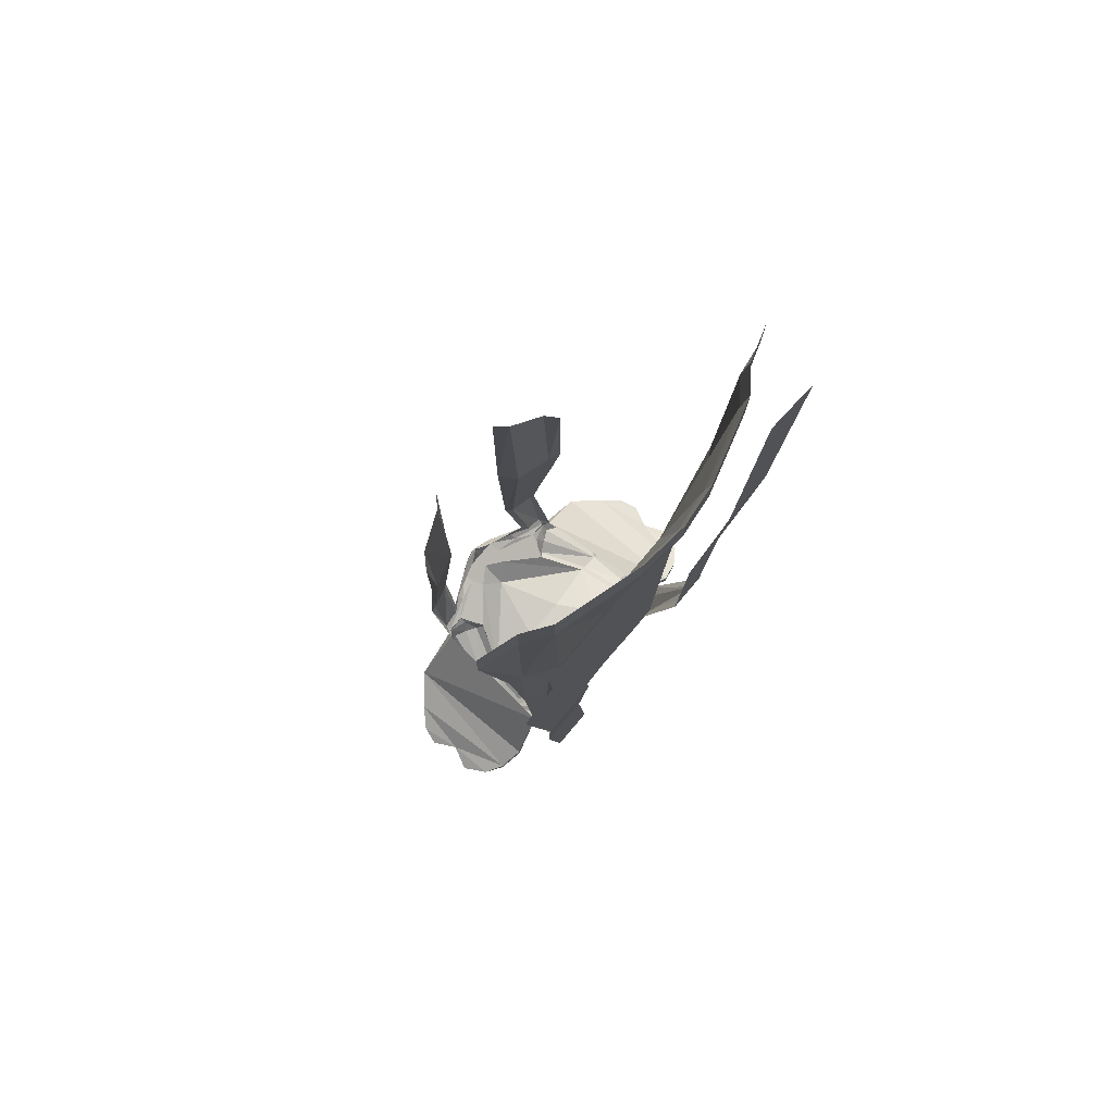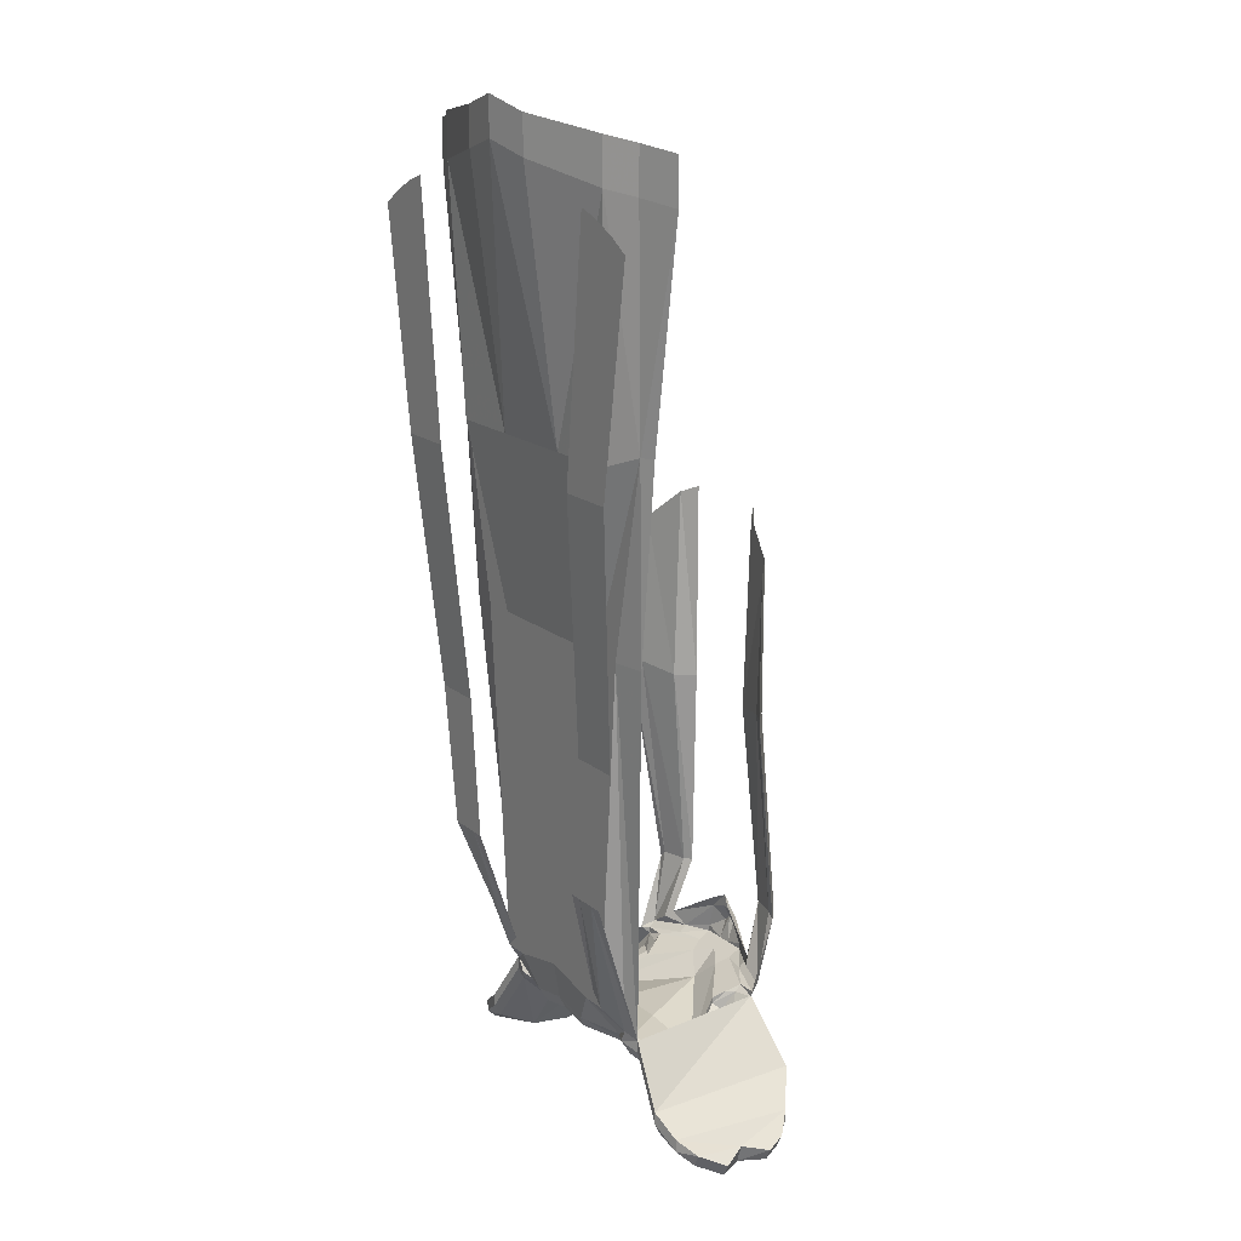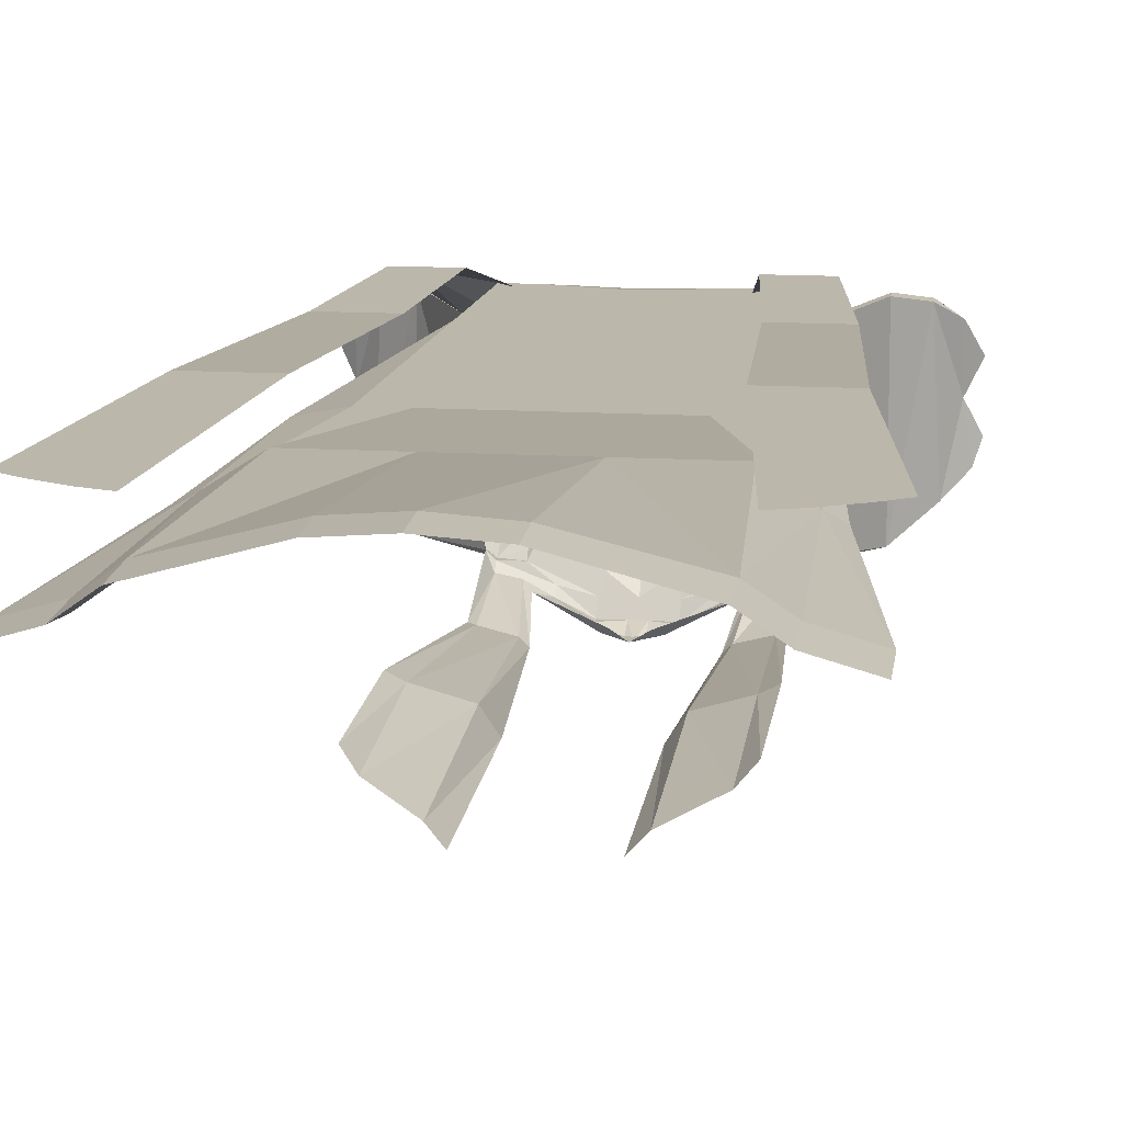
<metadata>
{"format":"obj","ext":"obj","renderer":"f3d","projection":"perspective","resolution":1024,"background":"white","views":[{"elev":77.1,"azim":-50.0,"up":"+Y"},{"elev":18.0,"azim":55.6,"up":"+Y"},{"elev":14.2,"azim":-172.8,"up":"+Z"}]}
</metadata>
<code>
v -0.1875 -0.1797 0.125
v -0.1562 -0.2266 0.1484
v -0.1562 -0.1719 0.1484
v -0.1562 -0.2266 0.1406
v -0.1875 -0.2344 0.1172
v -0.2344 -0.2422 0.1094
v -0.1875 -0.2344 0.125
v -0.1797 -0.5078 0.1172
v -0.1406 -0.5234 0.1406
v -0.05469 -0.5234 0.1406
v -0.05469 -0.2031 0.1797
v -0.05469 -0.1562 0.1797
v -0.05469 -0.2031 0.1719
v -0.05469 -0.5234 0.1328
v -0.1406 -0.5234 0.1328
v -0.1797 -0.5078 0.1094
v -0.1953 -0.5078 0.1094
v 0 -0.1875 0.1875
v 0 -0.1406 0.1875
v 0 -0.1875 0.1797
v 0 -0.5234 0.1328
v 0 -0.75 0.1094
v -0.03906 -0.75 0.1094
v -0.09375 -0.75 0.1094
v -0.1328 -0.75 0.1094
v -0.1719 -0.75 0.1094
v -0.1328 -0.75 0.1172
v -0.09375 -0.75 0.1172
v -0.03906 -0.75 0.1172
v 0 -0.75 0.1172
v 0 -0.5234 0.1406
v -0.2344 -0.1875 0.1094
v 0.1875 -0.1797 0.125
v 0.1562 -0.1719 0.1484
v 0.1562 -0.2266 0.1484
v 0.1875 -0.2344 0.125
v 0.2344 -0.2422 0.1094
v 0.2344 -0.1875 0.1094
v 0.1875 -0.2344 0.1172
v 0.1562 -0.2266 0.1406
v 0.05469 -0.2031 0.1719
v 0.05469 -0.1562 0.1797
v 0.05469 -0.2031 0.1797
v 0.05469 -0.5234 0.1406
v 0.1406 -0.5234 0.1406
v 0.1797 -0.5078 0.1172
v 0.1953 -0.5078 0.1094
v 0.1797 -0.5078 0.1094
v 0.1406 -0.5234 0.1328
v 0.05469 -0.5234 0.1328
v 0.03906 -0.75 0.1172
v 0.09375 -0.75 0.1172
v 0.1328 -0.75 0.1172
v 0.1719 -0.75 0.1094
v 0.1328 -0.75 0.1094
v 0.09375 -0.75 0.1094
v 0.03906 -0.75 0.1094
v 0 -1.164 -0.1406
v -0.02344 -1.172 -0.1406
v 0 -1.148 -0.1406
v 0.02344 -1.172 -0.1406
v 0 -1.18 -0.1484
v -0.007812 -1.188 -0.1484
v -0.03125 -1.203 -0.1406
v -0.0625 -1.211 -0.125
v -0.07812 -1.195 -0.1172
v -0.01562 -1.156 -0.1328
v -0.1172 -1.227 -0.09375
v -0.1094 -1.219 -0.1094
v -0.1094 -1.227 -0.1016
v -0.1094 -1.234 -0.1016
v -0.1797 -1.305 -0.1016
v -0.1328 -1.227 0.08594
v -0.1797 -1.297 0.09375
v -0.1328 -1.242 0.08594
v -0.1172 -1.219 0.09375
v -0.1406 -1.031 0.1562
v -0.1562 -1.031 0.1562
v -0.1016 -1.188 0.1172
v -0.08594 -1.172 0.1172
v 0 -0.9219 0.1172
v 0.08594 -1.172 0.1172
v 0.1016 -1.188 0.1172
v 0.1172 -1.219 0.09375
v 0.1328 -1.227 0.08594
v 0 -1.148 0.1172
v -0.1172 -1.031 0.1562
v -0.1562 -0.8594 0.1562
v -0.1797 -0.8594 0.1562
v -0.1016 -1.031 0.1562
v -0.1328 -0.8594 0.1562
v -0.0625 -1.219 -0.1172
v -0.08594 -1.227 -0.1016
v -0.08594 -1.234 -0.09375
v -0.09375 -1.25 -0.08594
v -0.1094 -1.25 -0.09375
v -0.1797 -1.32 -0.07812
v -0.2188 -1.344 -0.07031
v -0.2188 -1.328 -0.07031
v -0.2109 -1.32 0.08594
v -0.1797 -1.312 0.09375
v -0.1797 -1.328 0.08594
v -0.1328 -1.258 0.07812
v -0.1172 -1.25 0.08594
v -0.1094 -1.234 0.09375
v -0.1016 -1.242 0.08594
v -0.09375 -1.234 0.08594
v -0.04688 -1.227 0.1094
v -0.07031 -1.188 0.1172
v 0.07031 -1.188 0.1172
v 0.1172 -1.031 0.1562
v 0.1016 -1.031 0.1562
v 0.1406 -1.031 0.1562
v 0.1562 -0.8594 0.1562
v 0.1328 -0.8594 0.1562
v 0.1797 -0.8594 0.1562
v 0.1562 -1.031 0.1562
v 0.1797 -0.5469 0.1797
v 0.2031 -0.5469 0.1797
v 0.2188 -0.2656 0.1797
v 0.1562 -0.5469 0.1797
v 0.2422 -0.2812 0.1797
v -0.08594 -1.203 -0.1094
v -0.07031 -1.125 -0.1406
v -0.07812 -1.125 -0.1328
v -0.07812 -1.125 -0.1406
v -0.07031 -0.8672 -0.1172
v -0.05469 -0.8672 -0.1328
v -0.07031 -0.8672 -0.1094
v -0.1172 -0.8594 -0.09375
v -0.1094 -1.125 -0.125
v -0.1172 -1.133 -0.125
v -0.1094 -1.125 -0.1328
v -0.1172 -0.8594 -0.1016
v -0.1172 -0.6719 -0.1016
v -0.07031 -0.6328 -0.1172
v -0.05469 -0.625 -0.1328
v -0.1328 -0.6875 -0.08594
v -0.1328 -0.8594 -0.08594
v 0.03125 -1.266 -0.007812
v -0.03125 -1.266 -0.007812
v 0 -1.25 -0.09375
v 0.1016 -1.281 -0.01562
v 0.0625 -1.266 0.04688
v 0 -1.266 0.04688
v -0.0625 -1.266 0.04688
v -0.1016 -1.281 -0.01562
v -0.02344 -1.227 -0.1094
v 0 -1.227 -0.1172
v 0.02344 -1.227 -0.1094
v 0.07031 -1.242 -0.07031
v 0.07031 -1.25 -0.07031
v 0.1094 -1.289 -0.01562
v 0.1172 -1.289 0.03906
v 0.1094 -1.281 0.03906
v 0.09375 -1.258 0.0625
v 0.03906 -1.242 0.1016
v 0 -1.234 0.1016
v -0.03906 -1.242 0.1016
v -0.09375 -1.258 0.0625
v -0.1094 -1.281 0.03906
v -0.1172 -1.289 0.03906
v -0.1094 -1.289 -0.01562
v -0.07031 -1.25 -0.07031
v -0.07031 -1.242 -0.07031
v -0.07812 -1.234 -0.08594
v -0.03125 -1.219 -0.125
v 0 -1.219 -0.125
v 0.03125 -1.219 -0.125
v 0.08594 -1.227 -0.1016
v 0.07812 -1.234 -0.08594
v 0.08594 -1.234 -0.09375
v 0.07812 -1.258 -0.07812
v 0.1328 -1.297 -0.01562
v 0.1328 -1.297 0.03906
v 0.1016 -1.266 0.0625
v -0.03125 -1.211 -0.1406
v -0.007812 -1.211 -0.1406
v 0 -1.211 -0.1406
v 0.007812 -1.211 -0.1406
v 0.03125 -1.211 -0.1406
v 0.0625 -1.219 -0.1172
v 0.1094 -1.227 -0.1016
v 0.1094 -1.234 -0.1016
v -0.2109 -1.336 0.08594
v -0.2188 -1.352 0.07031
v -0.1719 -1.352 0.03906
v -0.1328 -1.297 0.03906
v -0.1094 -1.25 0.07812
v -0.1016 -1.266 0.0625
v 0 -1.219 0.1094
v 0 -1.172 0.1172
v 0.04688 -1.227 0.1094
v 0.09375 -1.234 0.08594
v -0.2266 -1.352 0.07031
v -0.25 -1.352 0.03906
v -0.2422 -1.367 0.03906
v -0.2344 -1.336 0.07031
v -0.2344 -1.344 0.007812
v -0.2266 -1.367 0.007812
v -0.2344 -1.367 0.03906
v -0.2188 -1.367 0.007812
v -0.1719 -1.359 -0.01562
v -0.1328 -1.297 -0.01562
v -0.2422 -1.344 -0.04688
v -0.25 -1.352 -0.02344
v -0.2422 -1.367 -0.02344
v -0.2344 -1.359 -0.04688
v -0.2188 -1.352 -0.0625
v -0.2266 -1.359 -0.04688
v -0.2344 -1.367 -0.02344
v -0.07812 -1.258 -0.07812
v -0.1797 -1.336 -0.07031
v 0.007812 -1.188 -0.1484
v 0.03125 -1.203 -0.1406
v 0.0625 -1.211 -0.125
v 0.1094 -1.219 -0.1094
v 0.1172 -1.227 -0.09375
v 0.1797 -1.297 -0.1016
v 0.1797 -1.312 -0.07812
v 0.1094 -1.25 -0.09375
v 0.09375 -1.25 -0.08594
v 0.1797 -1.328 -0.07031
v 0.1719 -1.359 -0.01562
v 0.1719 -1.352 0.03906
v 0.1328 -1.258 0.07812
v 0.1172 -1.25 0.08594
v 0.1094 -1.25 0.07812
v 0.1016 -1.242 0.08594
v 0.01562 -1.156 -0.1328
v 0.07812 -1.195 -0.1172
v 0.08594 -1.203 -0.1094
v 0.07812 -1.125 -0.1406
v 0.1094 -1.125 -0.1328
v 0.1172 -1.133 -0.125
v 0.1094 -1.125 -0.125
v 0.07812 -1.125 -0.1328
v 0.07031 -1.125 -0.1406
v 0.07031 -0.8672 -0.1172
v 0.1172 -0.8594 -0.1016
v 0.1328 -0.8594 -0.08594
v 0.1172 -0.8594 -0.09375
v 0.07031 -0.8672 -0.1094
v 0.05469 -0.8672 -0.1328
v 0.07031 -0.6328 -0.1172
v 0.1172 -0.6719 -0.1016
v 0.1328 -0.6875 -0.08594
v 0.05469 -0.625 -0.1328
v 0.1328 -1.242 0.08594
v 0.1797 -1.312 0.09375
v 0.1797 -1.297 0.09375
v 0.1094 -1.234 0.09375
v 0.1797 -1.328 0.08594
v 0.2109 -1.336 0.08594
v 0.2109 -1.32 0.08594
v 0.2188 -1.328 -0.07031
v 0.2188 -1.344 -0.07031
v 0.2344 -1.359 -0.04688
v 0.2188 -1.352 -0.0625
v 0.2266 -1.352 0.07031
v 0.2422 -1.367 0.03906
v 0.25 -1.352 0.03906
v 0.2344 -1.336 0.07031
v 0.2188 -1.352 0.07031
v 0.2344 -1.367 0.03906
v 0.2266 -1.367 0.007812
v 0.2344 -1.344 0.007812
v 0.2422 -1.344 -0.04688
v 0.2422 -1.367 -0.02344
v 0.2344 -1.367 -0.02344
v 0.2266 -1.359 -0.04688
v 0.25 -1.352 -0.02344
v 0.2188 -1.367 0.007812
v -0.1562 -0.5469 0.1797
v -0.1797 -0.5469 0.1797
v -0.1172 -0.8594 0.1562
v -0.1328 -0.5469 0.1797
v -0.1875 -0.25 0.1797
v -0.2188 -0.2656 0.1797
v -0.2031 -0.5469 0.1797
v -0.2422 -0.2812 0.1797
v -0.1641 -0.2422 0.1797
v 0.1875 -0.25 0.1797
v 0.1328 -0.5469 0.1797
v 0.1172 -0.8594 0.1562
v 0.1641 -0.2422 0.1797
v -0.007812 -0.8984 0.1016
v 0.01562 -0.9297 0.1016
v 0.08594 -0.8672 0.1016
v 0.07031 -0.8438 0.1016
v 0.1484 -0.8359 0.1016
v 0.1172 -0.8047 0.1016
v 0.1484 -0.8281 0.1016
v 0.125 -0.8047 0.1016
v -0.03125 -0.9844 0.1016
v -0.0625 -0.9453 0.1016
v -0.07031 -1.008 0.1016
v -0.04688 -1.031 0.1016
v -0.01562 -1.008 0.1016
v 0.007812 -1.047 0.1016
v 0.007812 -1.023 0.1016
v 0.03906 -1.047 0.1016
v 0.03906 -1.023 0.1016
v 0.09375 -1.016 0.1016
v -0.09375 -0.9766 0.1016
v -0.1094 -0.9766 0.1016
v -0.07812 -1.023 0.1016
v -0.1172 -0.9922 0.1016
v -0.1016 -1.023 0.1016
v -0.08594 -0.9297 0.1016
v -0.1094 -0.9453 0.1016
v -0.09375 -0.8984 0.1016
v -0.125 -0.8984 0.1016
v -0.09375 -0.8594 0.1016
v -0.1172 -0.8516 0.1016
v -0.07812 -0.8203 0.1016
f 1 2 3
f 1 6 7
f 1 7 2
f 2 11 3
f 32 6 1
f 33 34 35
f 33 35 36
f 33 36 37
f 33 37 38
f 34 43 35
f 73 76 77
f 73 77 78
f 77 88 78
f 79 80 87
f 87 80 90
f 87 90 91
f 82 83 111
f 82 111 112
f 111 115 112
f 113 117 114
f 114 117 116
f 114 116 118
f 116 119 118
f 118 119 120
f 119 122 120
f 66 123 124
f 123 126 124
f 124 126 127
f 124 127 128
f 69 132 133
f 127 136 128
f 128 136 137
f 132 139 133
f 133 139 134
f 134 139 138
f 134 138 135
f 84 85 113
f 113 85 117
f 217 234 235
f 217 235 218
f 232 238 233
f 233 238 239
f 234 240 241
f 234 241 235
f 238 244 239
f 239 244 245
f 240 246 247
f 240 247 241
f 244 248 245
f 69 68 132
f 232 231 238
f 274 91 276
f 274 276 277
f 274 277 278
f 88 275 89
f 88 89 78
f 275 280 89
f 275 279 280
f 280 279 281
f 90 276 91
f 277 282 278
f 283 284 121
f 121 284 285
f 121 285 115
f 112 115 285
f 284 283 286
f 1 3 4
f 1 4 5
f 1 5 6
f 3 12 13
f 3 13 4
f 4 13 14
f 4 14 15
f 4 15 16
f 4 16 5
f 5 16 6
f 6 16 17
f 12 19 20
f 12 20 13
f 13 20 14
f 14 20 21
f 14 21 22
f 14 22 23
f 14 23 24
f 14 24 15
f 15 24 16
f 16 24 25
f 16 25 26
f 16 26 17
f 32 1 6
f 33 38 37
f 33 37 39
f 33 39 40
f 33 40 34
f 34 40 41
f 34 41 42
f 37 47 48
f 37 48 39
f 39 48 40
f 40 48 49
f 40 49 50
f 40 50 41
f 41 50 20
f 41 20 42
f 42 20 19
f 47 54 48
f 48 54 55
f 48 55 56
f 48 56 49
f 49 56 50
f 50 56 57
f 50 57 22
f 50 22 21
f 50 21 20
f 73 26 25
f 73 25 76
f 73 78 77
f 73 77 76
f 76 77 79
f 54 85 55
f 55 85 84
f 55 84 83
f 55 83 82
f 55 82 56
f 56 82 57
f 57 82 86
f 57 86 22
f 22 86 23
f 23 86 80
f 23 80 24
f 24 80 25
f 25 80 79
f 25 79 76
f 77 78 89
f 77 89 88
f 77 88 87
f 77 87 79
f 79 87 80
f 87 88 91
f 87 91 90
f 87 90 80
f 82 112 111
f 82 111 83
f 83 111 113
f 111 112 115
f 111 115 114
f 111 114 113
f 113 114 116
f 113 116 117
f 114 115 118
f 114 118 119
f 114 119 116
f 118 115 121
f 118 121 120
f 118 120 122
f 118 122 119
f 66 124 123
f 123 124 125
f 123 125 69
f 124 128 129
f 124 129 125
f 125 129 130
f 125 130 131
f 125 131 69
f 69 131 132
f 128 137 136
f 128 136 129
f 129 136 135
f 129 135 130
f 130 135 138
f 130 138 139
f 130 139 131
f 131 139 132
f 83 113 84
f 84 113 85
f 113 117 85
f 217 218 235
f 217 235 236
f 217 236 237
f 217 237 232
f 232 237 238
f 235 241 236
f 236 241 242
f 236 242 237
f 237 242 243
f 237 243 238
f 238 243 244
f 241 247 242
f 242 247 246
f 242 246 243
f 243 246 245
f 243 245 244
f 244 245 248
f 69 132 68
f 232 238 231
f 274 275 279
f 274 279 278
f 274 278 277
f 274 277 276
f 274 276 91
f 274 91 275
f 275 91 88
f 89 280 88
f 88 280 275
f 275 280 281
f 275 281 279
f 90 91 276
f 277 278 282
f 283 120 121
f 283 121 284
f 121 115 285
f 121 285 284
f 112 285 115
f 284 286 283
f 2 7 8
f 2 8 9
f 2 9 10
f 2 10 11
f 6 17 8
f 6 8 7
f 17 26 8
f 8 26 27
f 8 27 28
f 8 28 9
f 9 28 10
f 10 28 29
f 10 29 30
f 10 30 31
f 10 31 18
f 10 18 11
f 35 43 44
f 35 44 45
f 35 45 46
f 35 46 36
f 36 46 37
f 37 46 47
f 43 18 44
f 44 18 31
f 44 31 30
f 44 30 51
f 44 51 52
f 44 52 45
f 45 52 46
f 46 52 53
f 46 53 54
f 46 54 47
f 73 76 27
f 73 27 26
f 76 79 27
f 27 79 80
f 27 80 28
f 28 80 81
f 28 81 29
f 29 81 30
f 30 81 51
f 51 81 52
f 52 81 82
f 52 82 53
f 53 82 83
f 53 83 84
f 53 84 85
f 53 85 54
f 80 86 81
f 81 86 82
f 140 141 142
f 140 142 143
f 140 143 144
f 141 146 147
f 141 147 142
f 143 155 144
f 144 155 156
f 144 156 157
f 146 159 160
f 146 160 161
f 146 161 147
f 3 11 12
f 12 18 19
f 11 18 12
f 34 42 43
f 42 19 18
f 42 18 43
f 76 79 77
f 77 79 87
f 77 87 88
f 87 91 88
f 83 113 111
f 111 113 114
f 111 114 115
f 114 118 115
f 118 120 121
f 118 121 115
f 123 69 126
f 69 133 126
f 126 133 134
f 126 134 127
f 127 134 135
f 127 135 136
f 83 84 113
f 217 232 233
f 217 233 234
f 233 239 240
f 233 240 234
f 239 245 246
f 239 246 240
f 274 275 91
f 274 278 279
f 274 279 275
f 275 88 91
f 283 121 120
f 58 59 60
f 58 60 61
f 59 65 66
f 59 66 67
f 59 67 60
f 68 69 70
f 68 72 73
f 73 72 74
f 73 74 75
f 73 75 76
f 70 69 65
f 72 99 100
f 72 100 74
f 75 105 76
f 76 105 106
f 76 106 107
f 76 109 79
f 79 109 80
f 80 109 86
f 82 86 110
f 82 110 83
f 65 123 66
f 65 69 123
f 106 160 107
f 109 192 86
f 86 192 110
f 110 84 83
f 196 198 199
f 198 100 199
f 199 100 99
f 199 99 205
f 199 205 206
f 183 216 217
f 183 217 218
f 156 229 194
f 60 230 61
f 61 230 231
f 61 231 216
f 216 231 232
f 216 232 217
f 249 251 85
f 249 85 252
f 251 255 256
f 251 256 219
f 251 219 218
f 251 218 85
f 262 267 263
f 263 267 255
f 267 272 268
f 267 268 256
f 267 256 255
f 229 252 194
f 194 252 84
f 84 252 85
f 58 61 62
f 58 62 59
f 59 62 63
f 59 63 64
f 59 64 65
f 167 92 177
f 167 177 178
f 167 178 179
f 167 179 168
f 168 179 169
f 169 179 180
f 169 180 181
f 169 181 182
f 102 187 103
f 103 187 188
f 187 203 204
f 187 204 188
f 96 204 213
f 213 204 203
f 65 177 92
f 177 65 64
f 181 215 216
f 181 216 182
f 174 221 223
f 174 223 224
f 174 224 225
f 174 225 175
f 175 225 226
f 61 216 215
f 61 215 214
f 61 214 62
f 226 225 253
f 68 70 71
f 68 71 72
f 70 65 92
f 70 92 93
f 70 93 71
f 71 93 94
f 71 97 72
f 72 97 98
f 72 98 99
f 74 100 101
f 74 101 75
f 76 107 108
f 76 108 109
f 143 151 152
f 147 164 165
f 151 171 152
f 152 171 172
f 170 182 183
f 170 183 184
f 170 184 172
f 170 172 171
f 166 164 94
f 166 94 93
f 101 100 185
f 108 191 192
f 108 192 109
f 110 192 193
f 110 193 194
f 110 194 84
f 195 196 197
f 195 185 198
f 195 198 196
f 196 199 197
f 197 199 200
f 185 100 198
f 199 206 200
f 200 206 207
f 208 99 98
f 208 207 205
f 208 205 99
f 207 206 205
f 164 166 165
f 182 216 183
f 183 218 184
f 184 218 219
f 184 219 220
f 249 250 251
f 250 254 255
f 250 255 251
f 257 220 219
f 257 219 256
f 257 256 258
f 260 261 262
f 260 262 263
f 260 263 254
f 261 266 267
f 261 267 262
f 263 255 254
f 258 256 268
f 258 268 269
f 269 268 272
f 269 272 266
f 267 266 272
f 191 193 192
f 71 94 95
f 71 95 96
f 71 96 97
f 75 101 102
f 75 102 103
f 75 103 104
f 75 104 105
f 140 144 145
f 140 145 141
f 141 145 146
f 143 152 153
f 143 153 154
f 143 154 155
f 144 157 145
f 145 157 158
f 145 158 159
f 145 159 146
f 147 161 162
f 147 162 163
f 147 163 164
f 152 172 173
f 152 173 153
f 154 176 156
f 154 156 155
f 101 185 102
f 102 185 186
f 104 189 105
f 105 189 106
f 106 189 190
f 106 190 160
f 195 197 186
f 195 186 185
f 197 200 201
f 197 201 186
f 200 207 202
f 200 202 201
f 208 98 209
f 208 209 210
f 208 210 211
f 208 211 207
f 163 212 164
f 164 212 94
f 94 212 95
f 96 213 97
f 97 213 98
f 98 213 209
f 211 202 207
f 184 220 221
f 184 221 222
f 184 222 172
f 172 222 173
f 176 228 229
f 176 229 156
f 160 190 162
f 160 162 161
f 249 252 227
f 249 227 226
f 249 226 253
f 249 253 250
f 250 253 254
f 257 258 259
f 257 259 223
f 257 223 220
f 220 223 221
f 260 254 264
f 260 264 261
f 261 264 265
f 261 265 266
f 258 269 270
f 258 270 271
f 258 271 259
f 269 266 273
f 269 273 270
f 253 264 254
f 265 273 266
f 252 228 227
f 228 252 229
f 142 147 148
f 142 148 149
f 142 149 150
f 142 150 143
f 143 150 151
f 147 165 148
f 148 165 166
f 150 171 151
f 148 166 93
f 148 93 167
f 148 167 168
f 148 168 149
f 149 168 150
f 150 168 169
f 150 169 170
f 150 170 171
f 167 93 92
f 169 182 170
f 107 160 159
f 107 159 108
f 108 159 191
f 156 194 193
f 156 193 157
f 157 193 191
f 157 191 158
f 158 191 159
f 153 173 174
f 153 174 175
f 153 175 154
f 154 175 176
f 103 188 104
f 104 188 189
f 188 204 163
f 188 163 162
f 188 162 190
f 188 190 189
f 95 212 204
f 95 204 96
f 173 222 174
f 174 222 221
f 175 226 227
f 175 227 228
f 175 228 176
f 212 163 204
f 102 186 187
f 186 201 187
f 187 201 202
f 187 202 203
f 209 213 203
f 209 203 210
f 210 203 211
f 211 203 202
f 177 64 178
f 178 64 63
f 178 63 62
f 178 62 179
f 179 62 180
f 180 62 214
f 180 214 215
f 180 215 181
f 259 271 224
f 259 224 223
f 270 273 224
f 270 224 271
f 264 253 225
f 264 225 265
f 265 225 273
f 273 225 224
f 287 288 289
f 287 289 290
f 290 289 291
f 290 291 292
f 292 291 293
f 292 293 294
f 295 287 296
f 297 305 306
f 297 306 307
f 307 306 308
f 307 308 309
f 287 295 288
f 295 296 297
f 295 297 298
f 295 298 299
f 299 298 300
f 299 300 301
f 301 300 302
f 301 302 303
f 303 302 304
f 296 305 297
f 305 296 310
f 305 310 311
f 311 310 312
f 311 312 313
f 313 312 314
f 313 314 315
f 315 314 316

</code>
